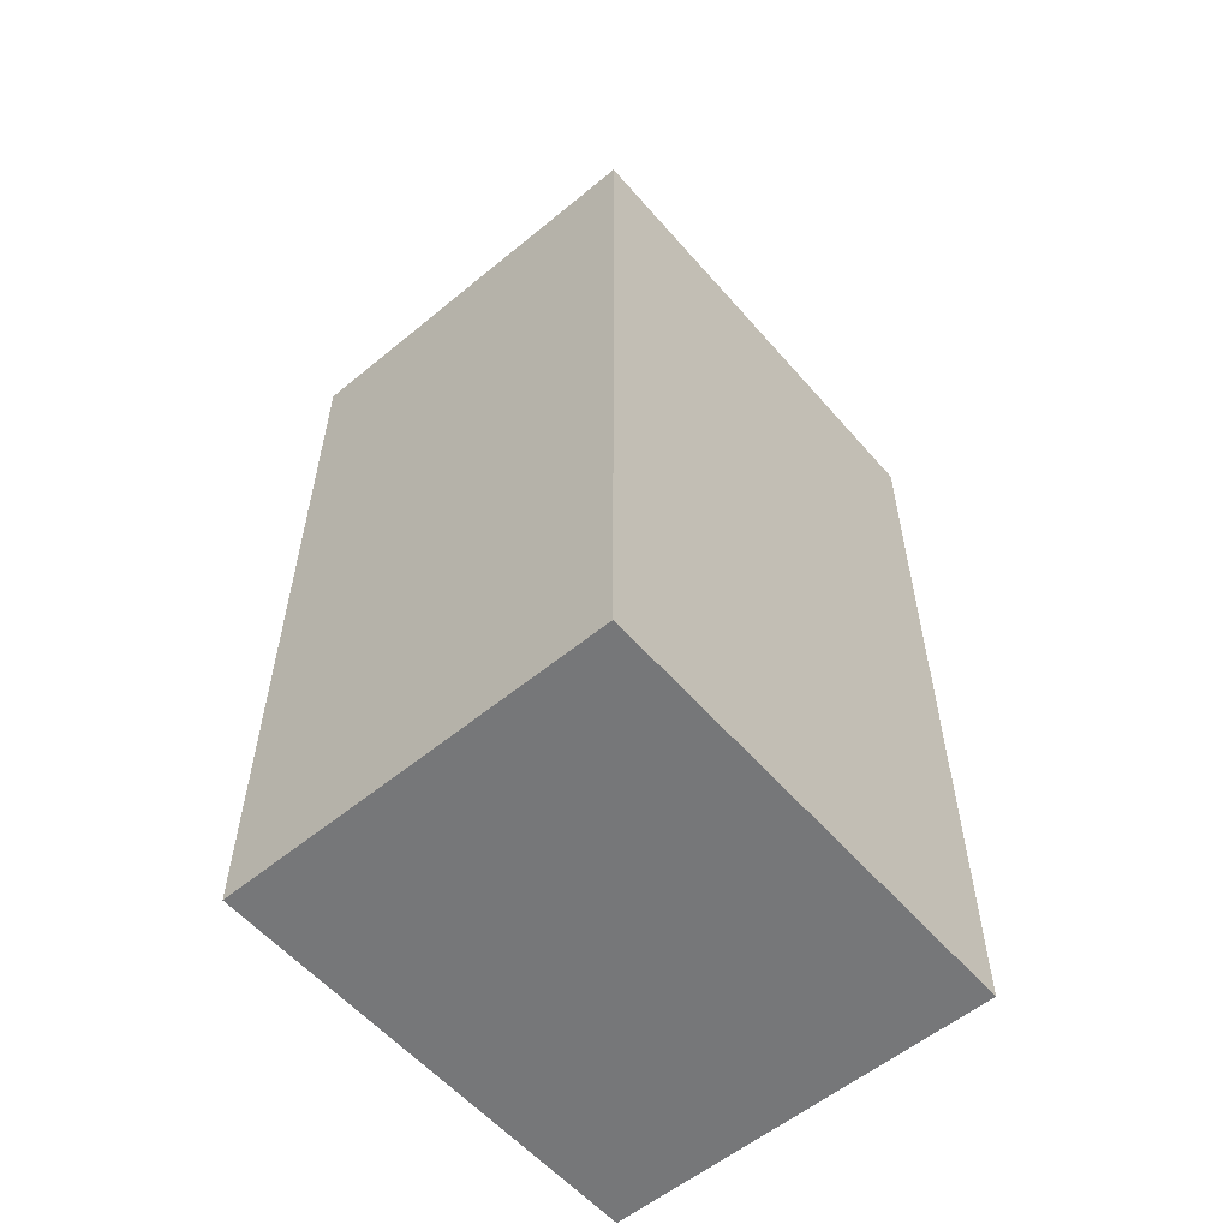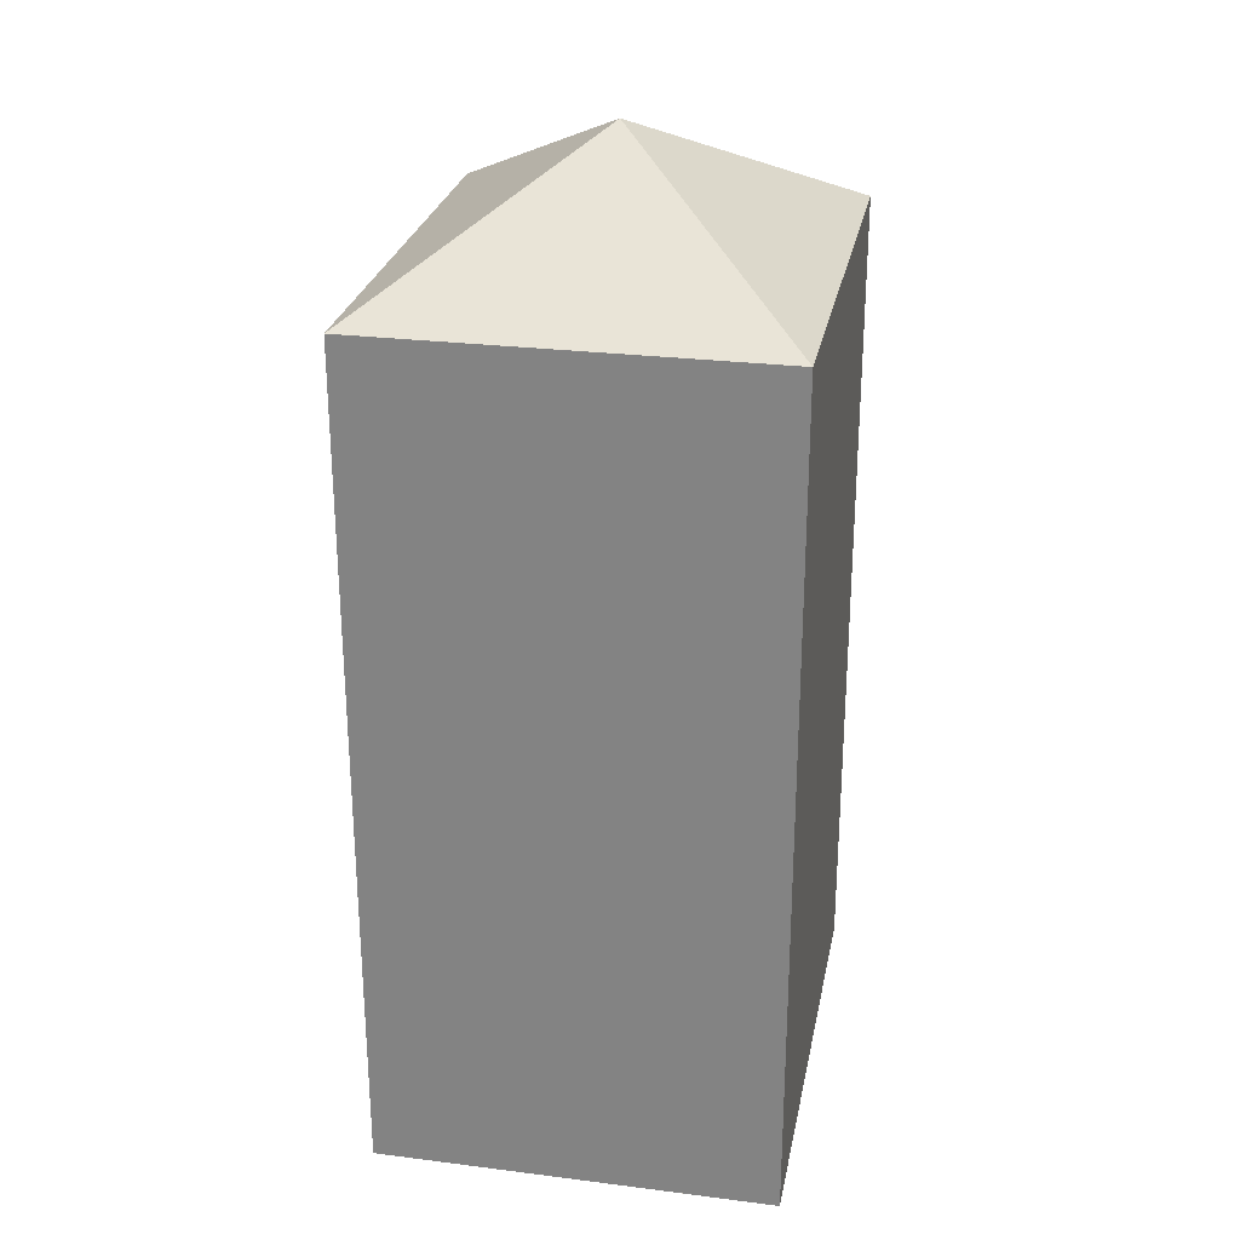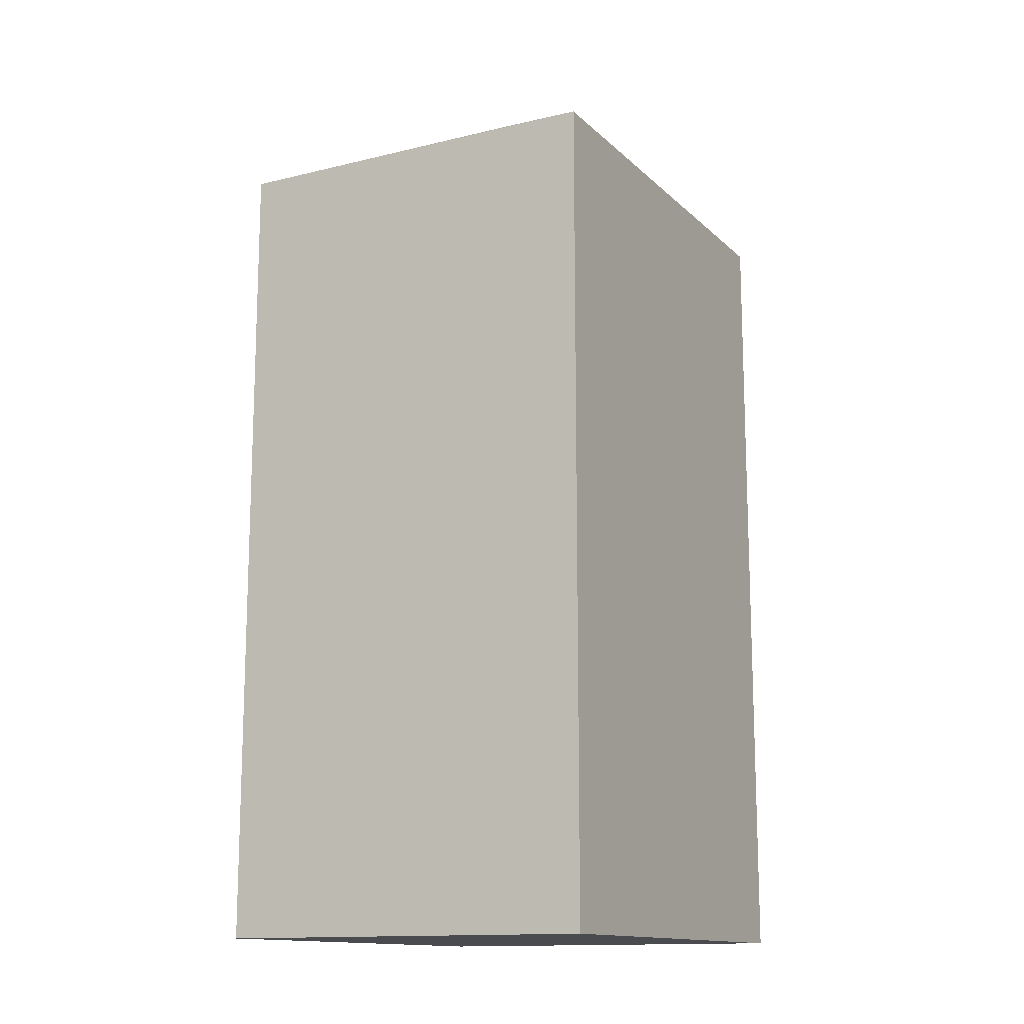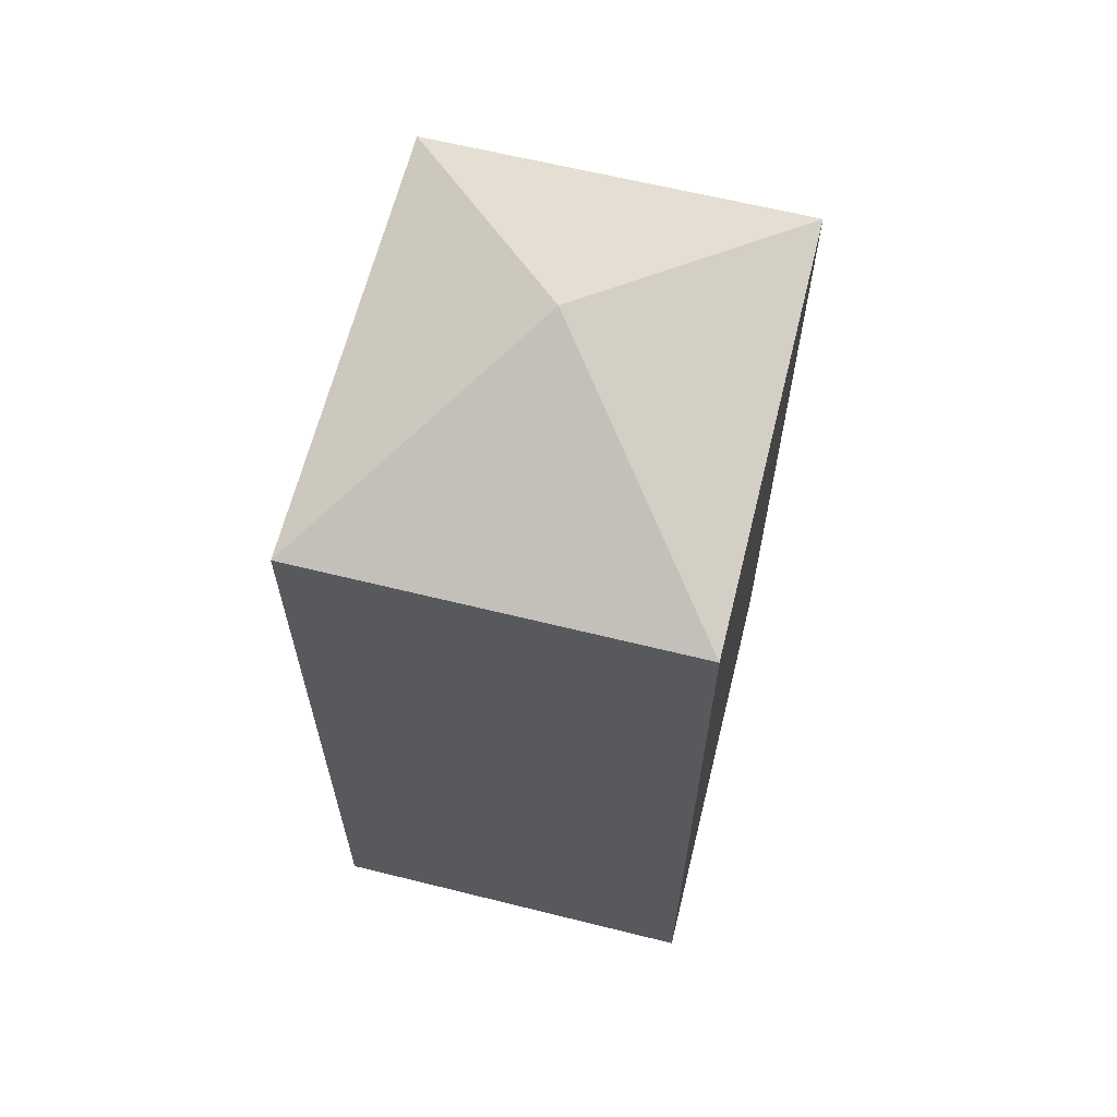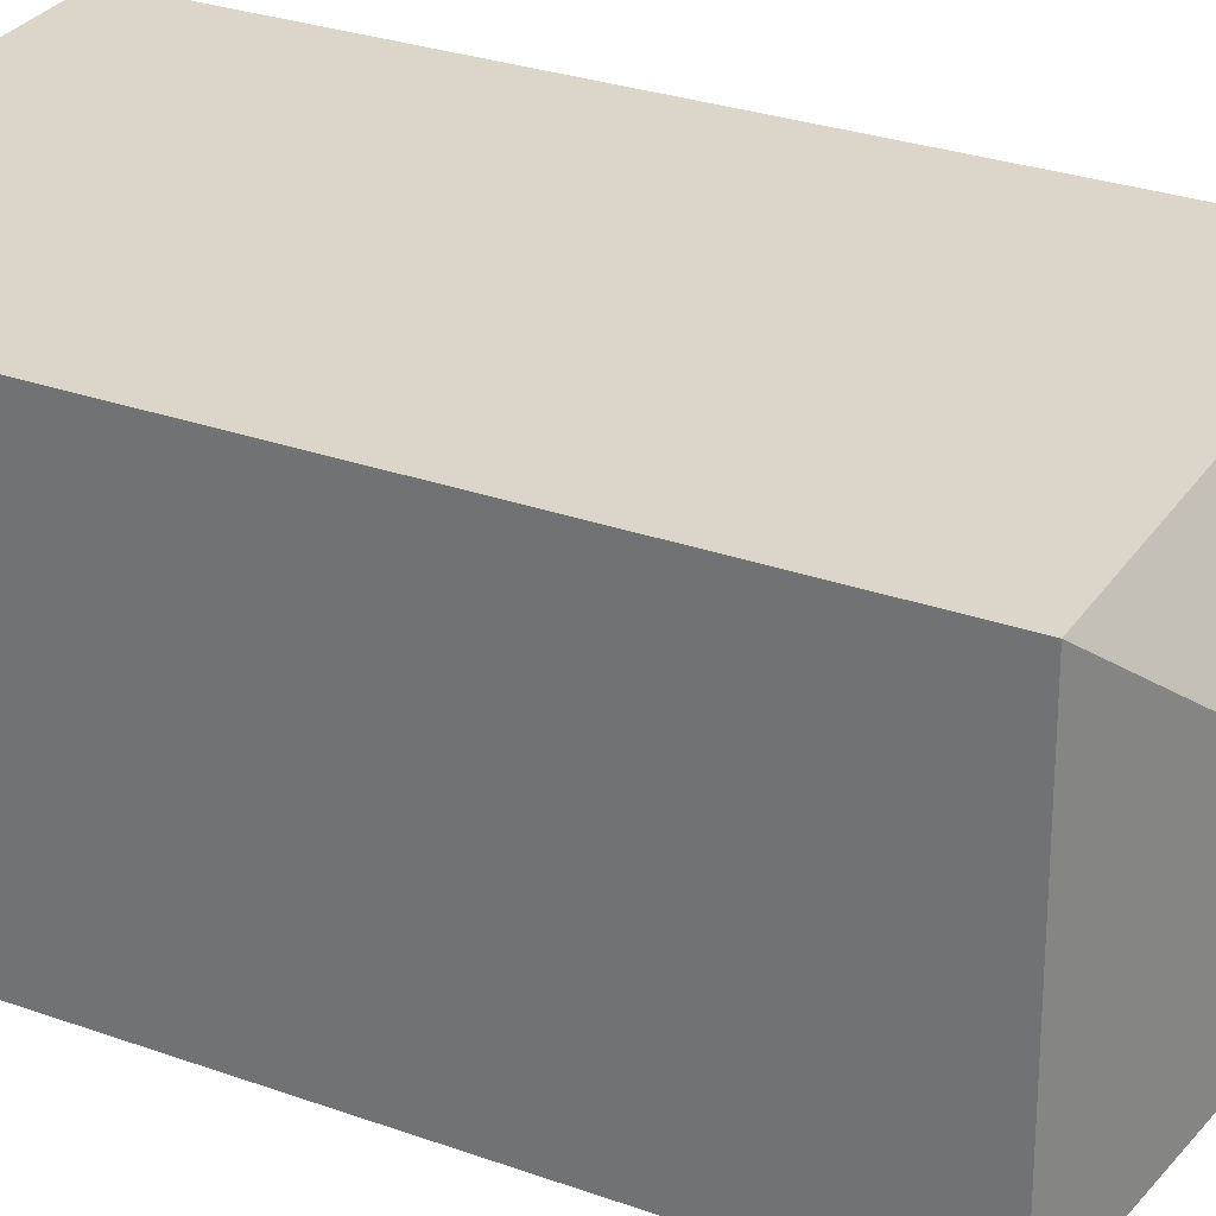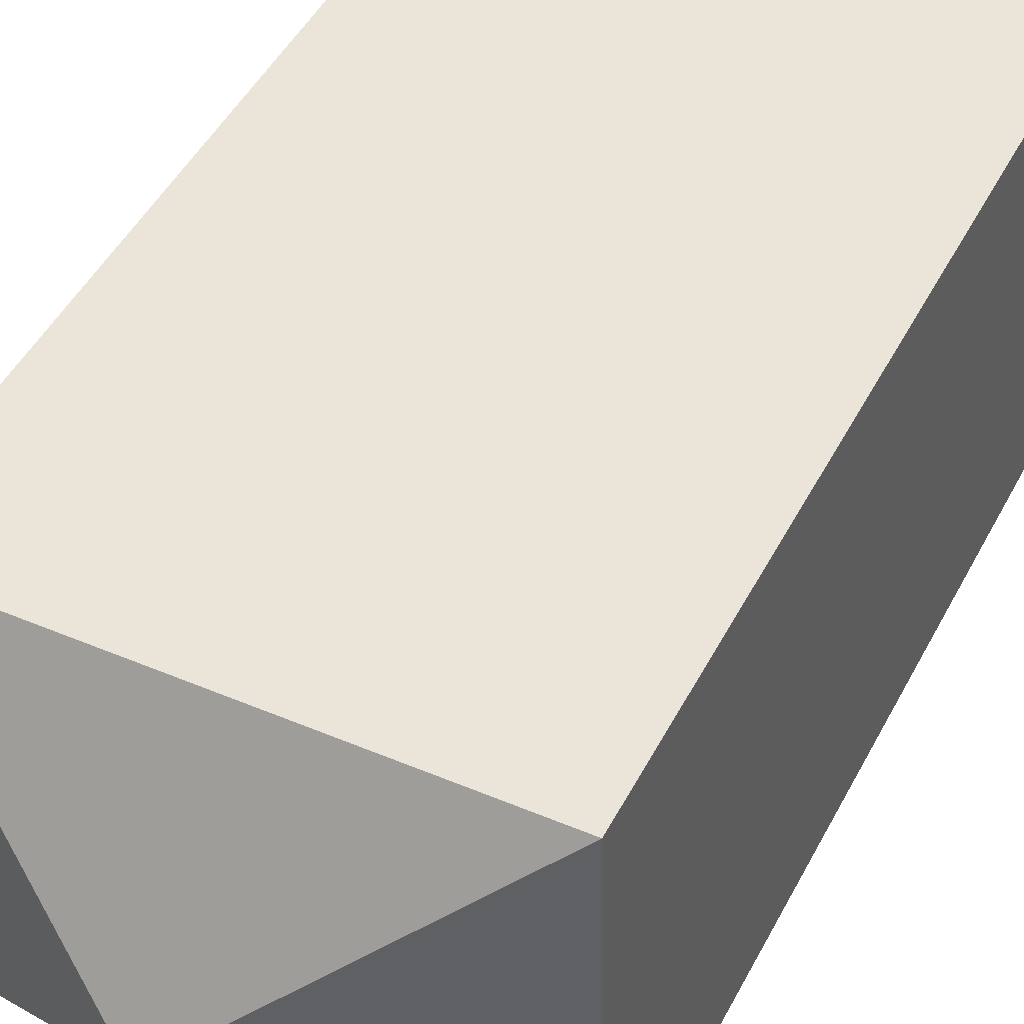
<metadata>
{"format":"obj","ext":"obj","renderer":"f3d","projection":"perspective","resolution":1024,"background":"white","views":[{"elev":-57.1,"azim":-48.2,"up":"+Y"},{"elev":26.8,"azim":102.3,"up":"+Y"},{"elev":-13.8,"azim":119.5,"up":"+Y"},{"elev":63.5,"azim":105.3,"up":"+Y"},{"elev":28.8,"azim":118.2,"up":"+Z"},{"elev":47.2,"azim":-153.5,"up":"+Z"}]}
</metadata>
<code>
v  6.275 25.33 5.066
v  0.0004706 22.03 -0.0006972
v  0.2216 22.03 10.43
v  12.33 22.03 -0.2965
v  12.55 22.03 10.13
v  0 0 0
v  12.55 -6.205e-16 10.13
v  0.2211 -6.386e-16 10.43
v  12.33 1.811e-17 -0.2958
g defaultobject
f 1 2 3
f 1 4 2
f 1 5 4
f 1 3 5
f 6 7 8
f 7 6 9
f 3 6 8
f 6 3 2
f 2 9 6
f 9 2 4
f 9 5 7
f 5 9 4
f 7 3 8
f 3 7 5

</code>
